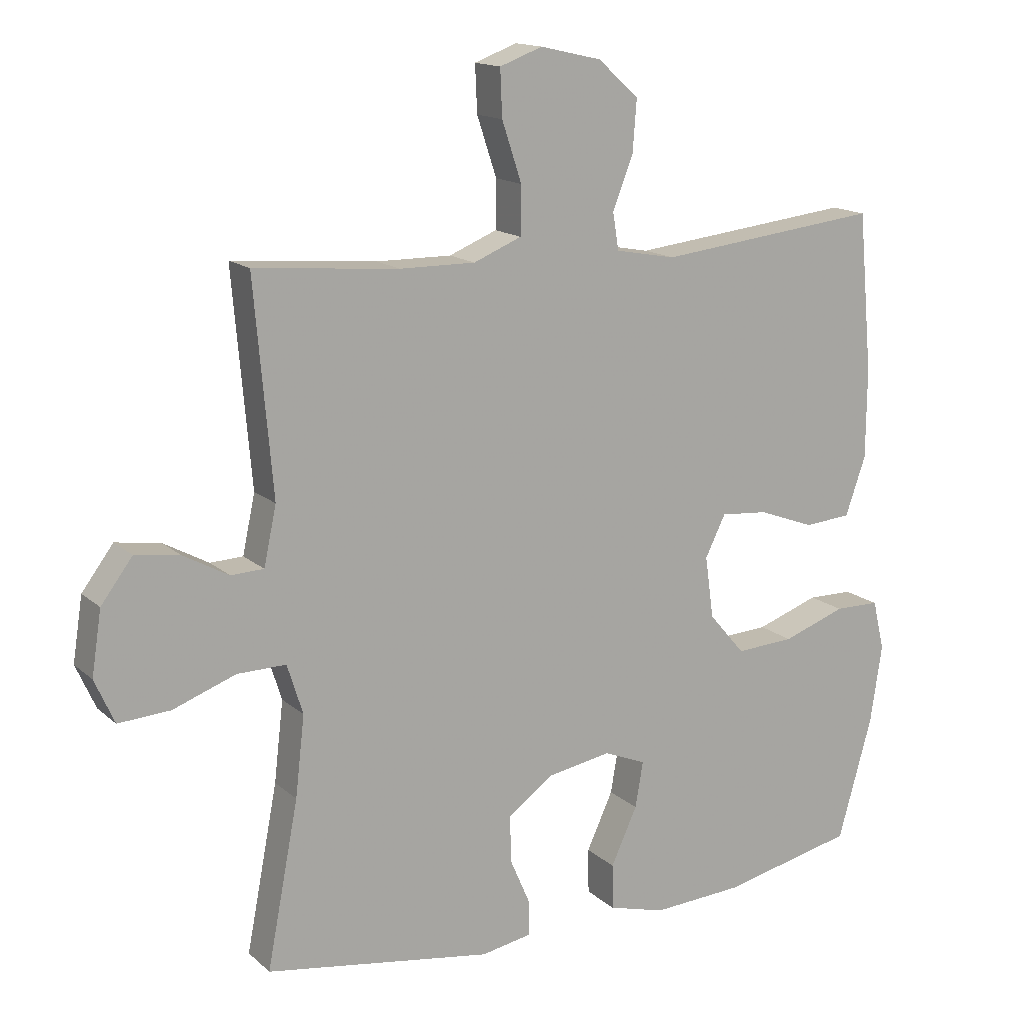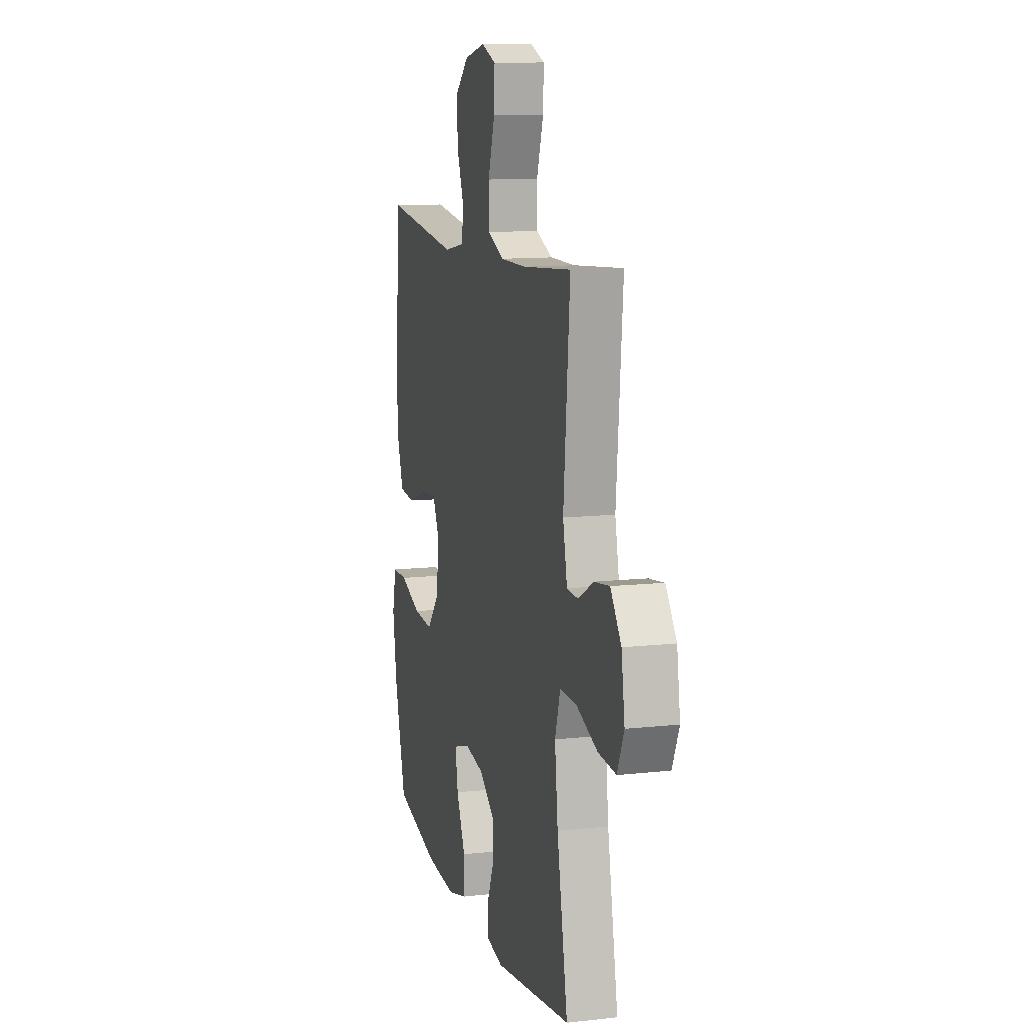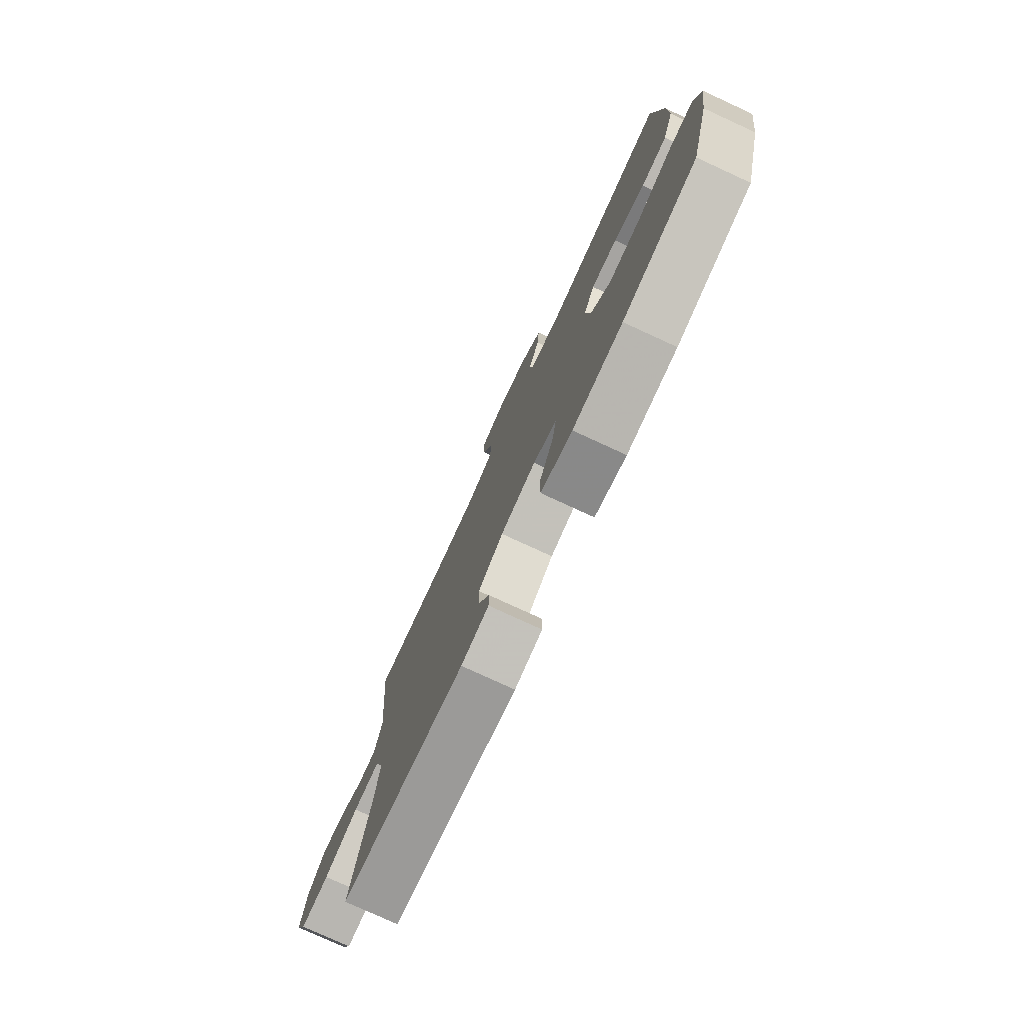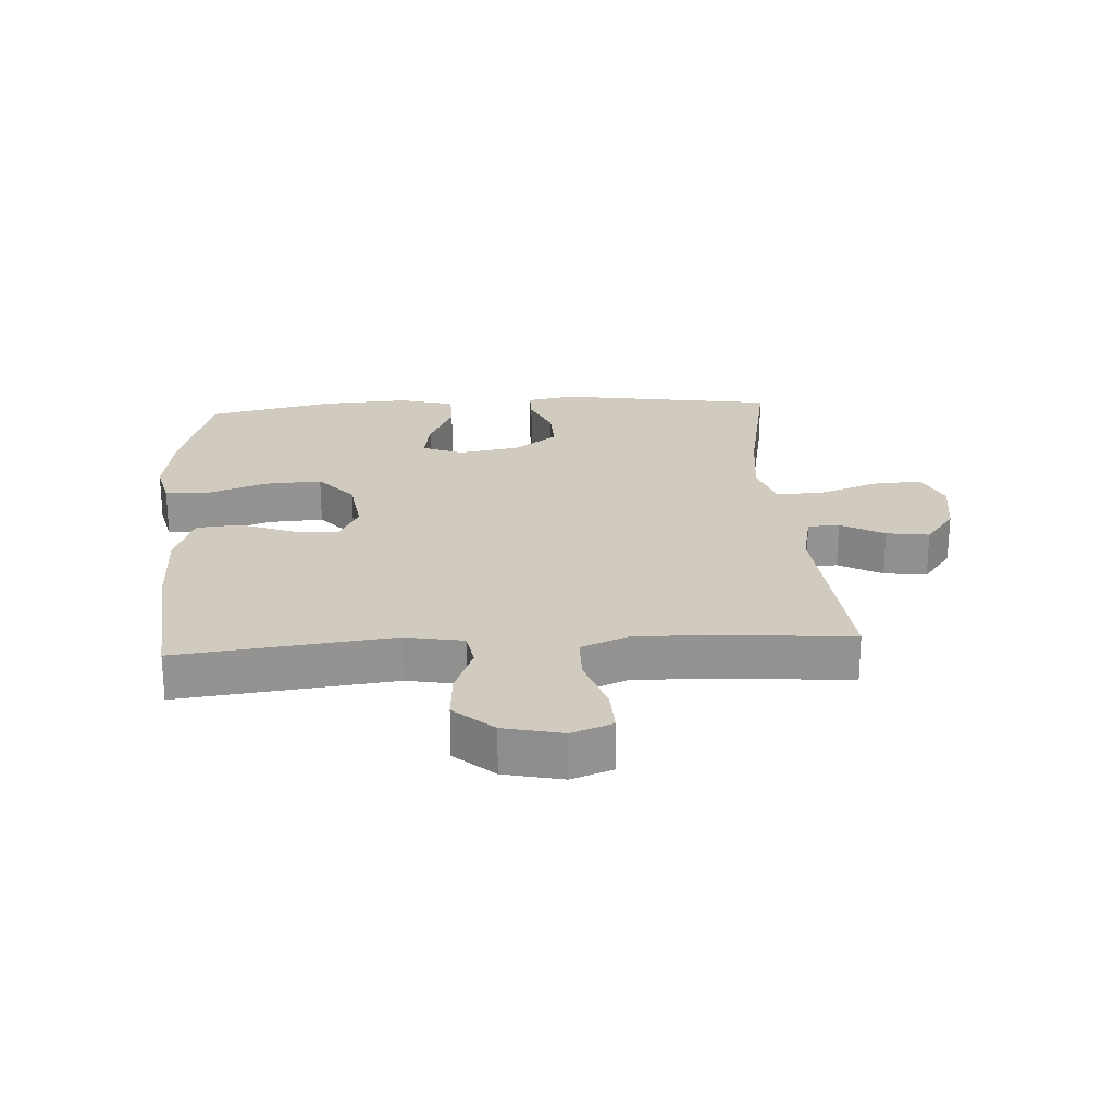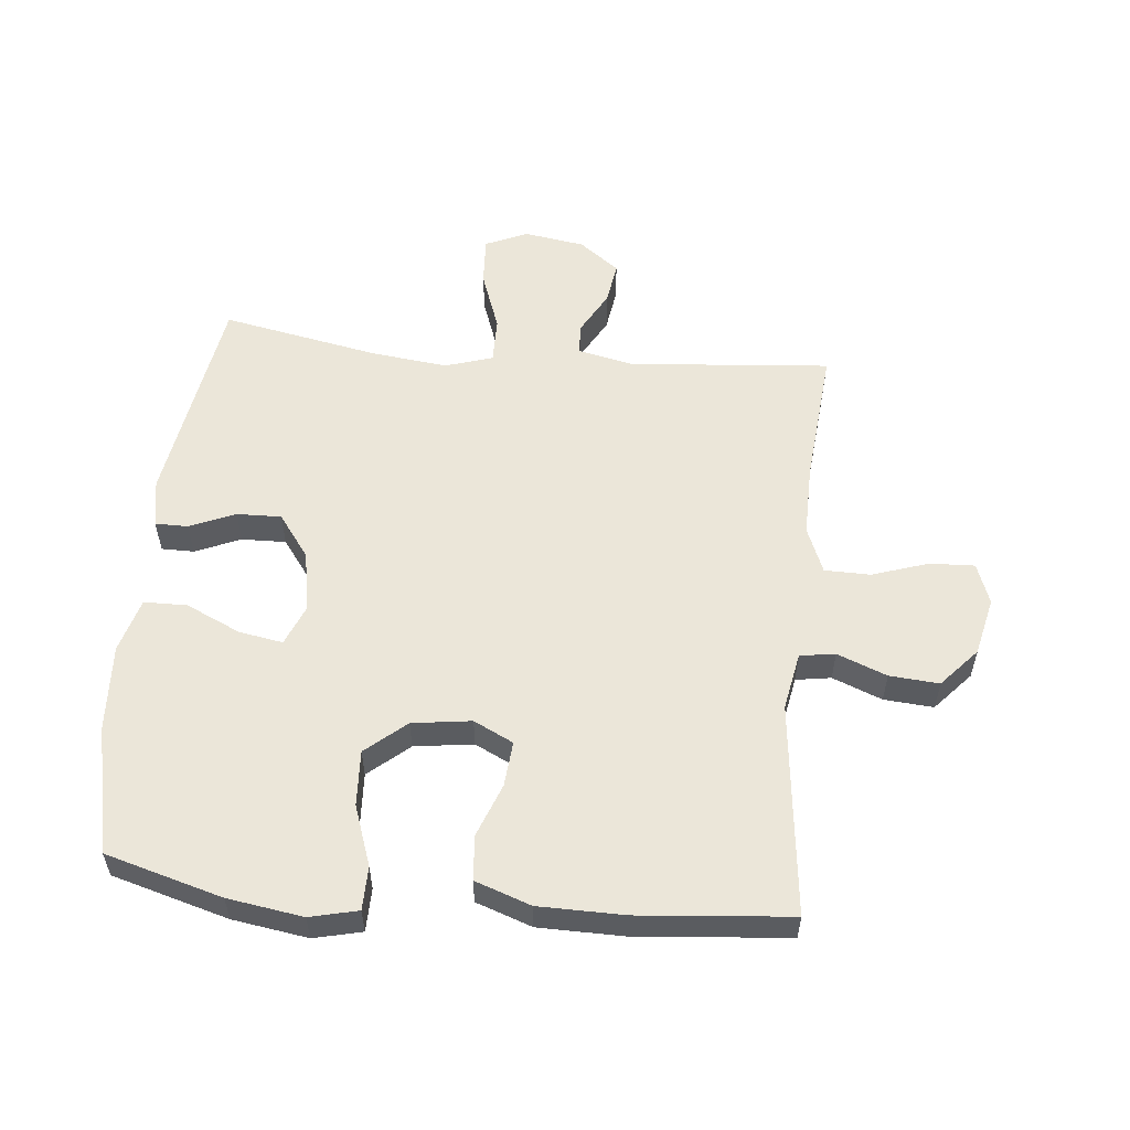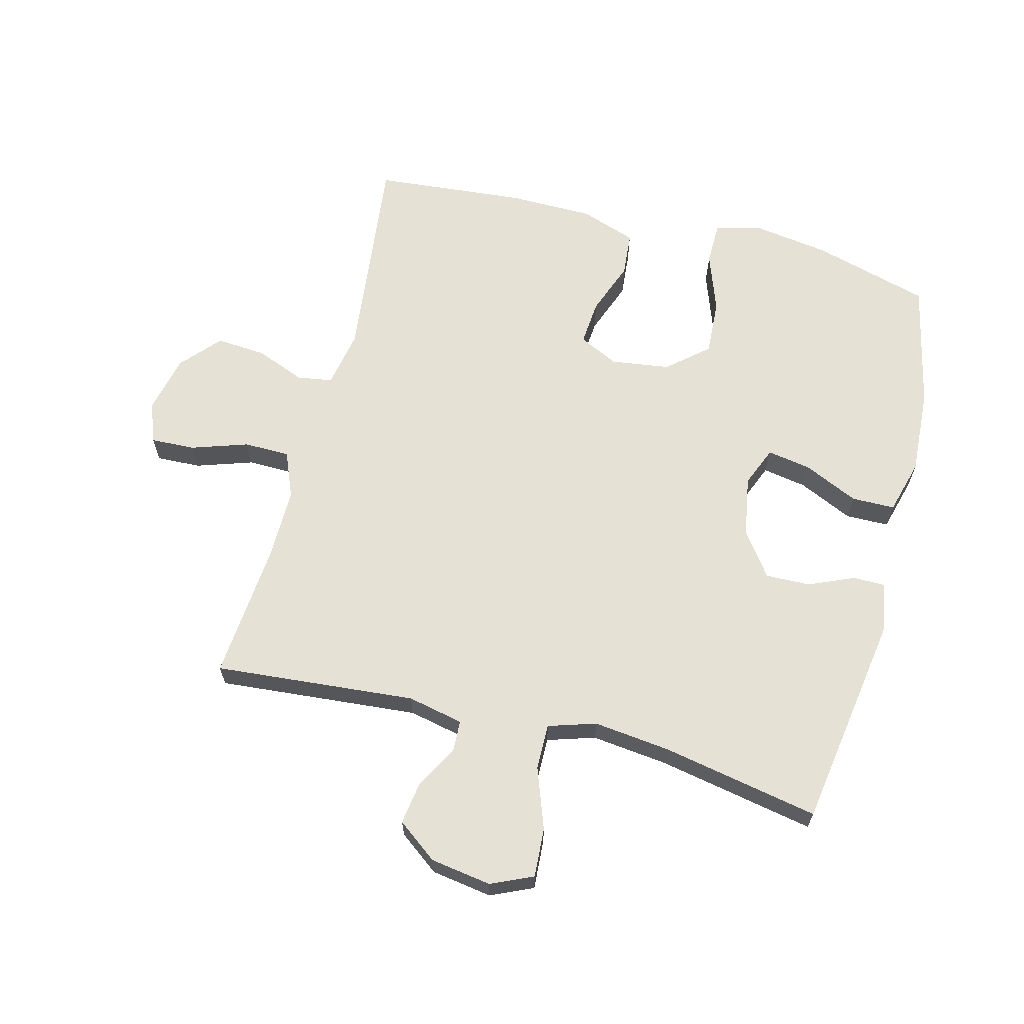
<metadata>
{"format":"obj","ext":"obj","renderer":"f3d","projection":"perspective","resolution":1024,"background":"white","views":[{"elev":15.0,"azim":150.1,"up":"+Z"},{"elev":11.7,"azim":75.1,"up":"+Z"},{"elev":-78.1,"azim":-114.7,"up":"+Z"},{"elev":23.6,"azim":-3.6,"up":"+Y"},{"elev":55.9,"azim":-84.3,"up":"+Y"},{"elev":64.7,"azim":104.5,"up":"+Y"}]}
</metadata>
<code>
v 0.5 0.07 -0.5
v 0.153 0.07 -0.554
v 0.076 0.07 -0.54
v 0.076 0.07 -0.488
v 0.107 0.07 -0.416
v 0.109 0.07 -0.345
v 0.04 0.07 -0.294
v -0.058 0.07 -0.277
v -0.122 0.07 -0.303
v -0.11 0.07 -0.373
v -0.07 0.07 -0.46
v -0.071 0.07 -0.529
v -0.158 0.07 -0.553
v -0.296 0.07 -0.545
v -0.5 0.07 -0.5
v -0.552 0.07 -0.314
v -0.57 0.07 -0.194
v -0.552 0.07 -0.118
v -0.483 0.07 -0.117
v -0.387 0.07 -0.151
v -0.298 0.07 -0.156
v -0.243 0.07 -0.092
v -0.23 0.07 0.002
v -0.261 0.07 0.065
v -0.333 0.07 0.059
v -0.419 0.07 0.027
v -0.49 0.07 0.033
v -0.521 0.07 0.122
v -0.522 0.07 0.258
v -0.5 0.07 0.5
v -0.16 0.07 0.461
v -0.068 0.07 0.478
v -0.059 0.07 0.534
v -0.09 0.07 0.613
v -0.096 0.07 0.692
v -0.034 0.07 0.747
v 0.059 0.07 0.768
v 0.124 0.07 0.744
v 0.121 0.07 0.673
v 0.091 0.07 0.583
v 0.092 0.07 0.51
v 0.165 0.07 0.48
v 0.28 0.07 0.481
v 0.5 0.07 0.5
v 0.472 0.07 0.179
v 0.491 0.07 0.09
v 0.541 0.07 0.088
v 0.61 0.07 0.126
v 0.678 0.07 0.136
v 0.726 0.07 0.072
v 0.741 0.07 -0.025
v 0.711 0.07 -0.092
v 0.632 0.07 -0.087
v 0.536 0.07 -0.052
v 0.462 0.07 -0.051
v 0.438 0.07 -0.127
v 0.452 0.07 -0.249
v 0.5 0 -0.5
v 0.153 0 -0.554
v 0.076 0 -0.54
v 0.076 0 -0.488
v 0.107 0 -0.416
v 0.109 0 -0.345
v 0.04 0 -0.294
v -0.058 0 -0.277
v -0.122 0 -0.303
v -0.11 0 -0.373
v -0.07 0 -0.46
v -0.071 0 -0.529
v -0.158 0 -0.553
v -0.296 0 -0.545
v -0.5 0 -0.5
v -0.552 0 -0.314
v -0.57 0 -0.194
v -0.552 0 -0.118
v -0.483 0 -0.117
v -0.387 0 -0.151
v -0.298 0 -0.156
v -0.243 0 -0.092
v -0.23 0 0.002
v -0.261 0 0.065
v -0.333 0 0.059
v -0.419 0 0.027
v -0.49 0 0.033
v -0.521 0 0.122
v -0.522 0 0.258
v -0.5 0 0.5
v -0.16 0 0.461
v -0.068 0 0.478
v -0.059 0 0.534
v -0.09 0 0.613
v -0.096 0 0.692
v -0.034 0 0.747
v 0.059 0 0.768
v 0.124 0 0.744
v 0.121 0 0.673
v 0.091 0 0.583
v 0.092 0 0.51
v 0.165 0 0.48
v 0.28 0 0.481
v 0.5 0 0.5
v 0.472 0 0.179
v 0.491 0 0.09
v 0.541 0 0.088
v 0.61 0 0.126
v 0.678 0 0.136
v 0.726 0 0.072
v 0.741 0 -0.025
v 0.711 0 -0.092
v 0.632 0 -0.087
v 0.536 0 -0.052
v 0.462 0 -0.051
v 0.438 0 -0.127
v 0.452 0 -0.249
f 52 53 54
f 51 52 54
f 50 51 54
f 49 50 54
f 48 49 54
f 47 48 54
f 46 47 54 55
f 45 46 55 56
f 43 44 45 56
f 38 39 40
f 37 38 40
f 36 37 40
f 35 36 40
f 34 35 40
f 33 34 40
f 32 33 40 41
f 29 30 31
f 28 29 31
f 27 28 31
f 26 27 31
f 25 26 31
f 24 25 31 32
f 32 41 42
f 24 32 42
f 23 24 42
f 18 19 20
f 17 18 20
f 16 17 20
f 15 16 20
f 14 15 20
f 13 14 20
f 12 13 20
f 11 12 20
f 10 11 20
f 9 10 20 21
f 8 9 21 22
f 3 4 5
f 2 3 5
f 1 2 5
f 57 1 5
f 57 5 6
f 43 56 57
f 42 43 57
f 23 42 57
f 22 23 57
f 8 22 57
f 7 8 57
f 6 7 57
f 111 110 109
f 111 109 108
f 111 108 107
f 111 107 106
f 111 106 105
f 111 105 104
f 112 111 104 103
f 113 112 103 102
f 113 102 101 100
f 97 96 95
f 97 95 94
f 97 94 93
f 97 93 92
f 97 92 91
f 97 91 90
f 98 97 90 89
f 88 87 86
f 88 86 85
f 88 85 84
f 88 84 83
f 88 83 82
f 89 88 82 81
f 99 98 89
f 99 89 81
f 99 81 80
f 77 76 75
f 77 75 74
f 77 74 73
f 77 73 72
f 77 72 71
f 77 71 70
f 77 70 69
f 77 69 68
f 77 68 67
f 78 77 67 66
f 79 78 66 65
f 62 61 60
f 62 60 59
f 62 59 58
f 62 58 114
f 63 62 114
f 114 113 100
f 114 100 99
f 114 99 80
f 114 80 79
f 114 79 65
f 114 65 64
f 114 64 63
f 1 58 59 2
f 2 59 60 3
f 3 60 61 4
f 4 61 62 5
f 5 62 63 6
f 6 63 64 7
f 7 64 65 8
f 8 65 66 9
f 9 66 67 10
f 10 67 68 11
f 11 68 69 12
f 12 69 70 13
f 13 70 71 14
f 14 71 72 15
f 15 72 73 16
f 16 73 74 17
f 17 74 75 18
f 18 75 76 19
f 19 76 77 20
f 20 77 78 21
f 21 78 79 22
f 22 79 80 23
f 23 80 81 24
f 24 81 82 25
f 25 82 83 26
f 26 83 84 27
f 27 84 85 28
f 28 85 86 29
f 29 86 87 30
f 30 87 88 31
f 31 88 89 32
f 32 89 90 33
f 33 90 91 34
f 34 91 92 35
f 35 92 93 36
f 36 93 94 37
f 37 94 95 38
f 38 95 96 39
f 39 96 97 40
f 40 97 98 41
f 41 98 99 42
f 42 99 100 43
f 43 100 101 44
f 44 101 102 45
f 45 102 103 46
f 46 103 104 47
f 47 104 105 48
f 48 105 106 49
f 49 106 107 50
f 50 107 108 51
f 51 108 109 52
f 52 109 110 53
f 53 110 111 54
f 54 111 112 55
f 55 112 113 56
f 56 113 114 57
f 57 114 58 1

</code>
